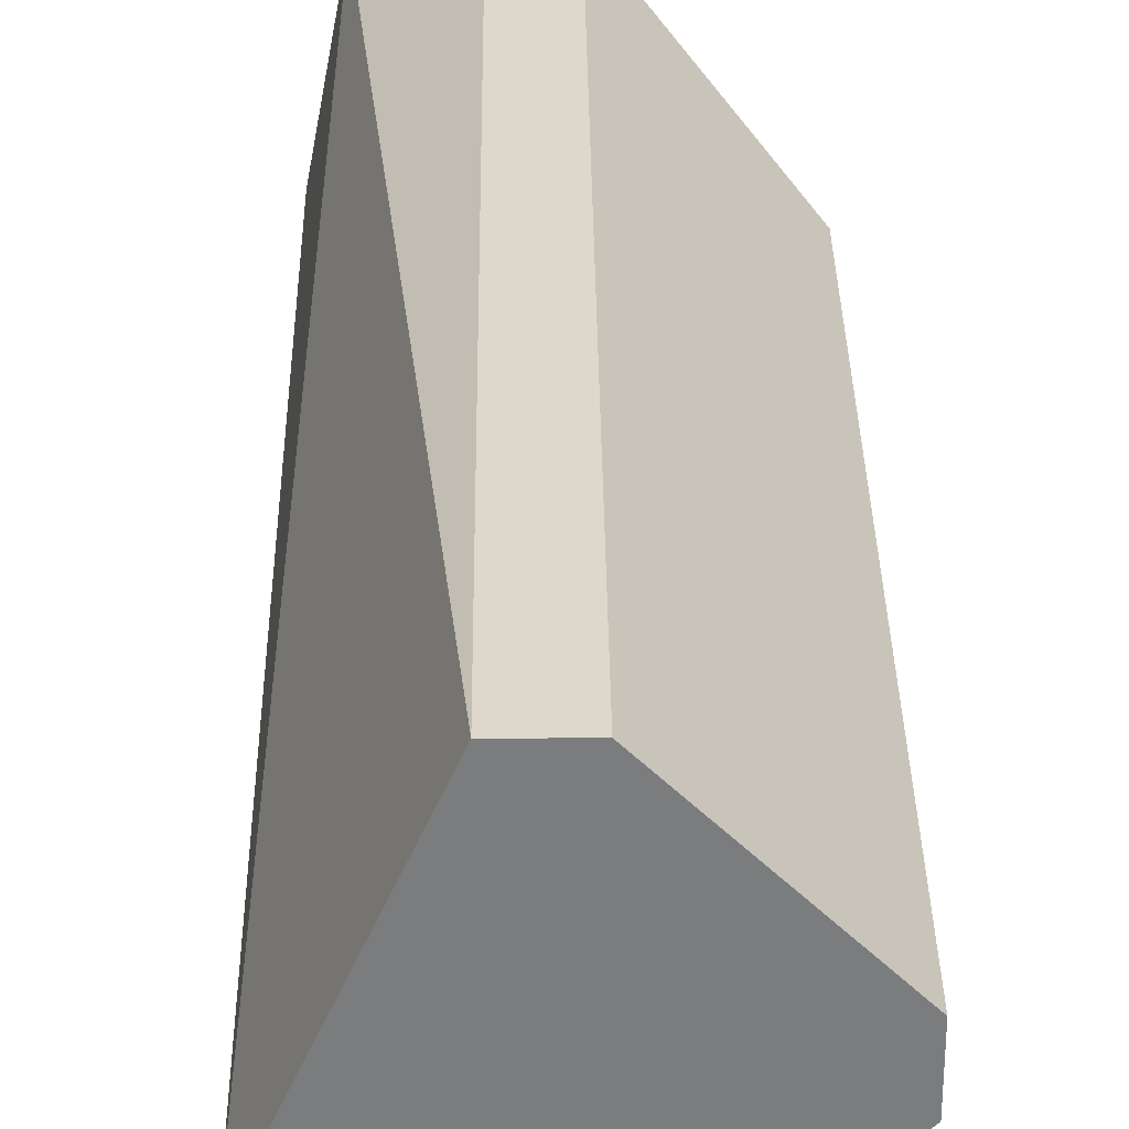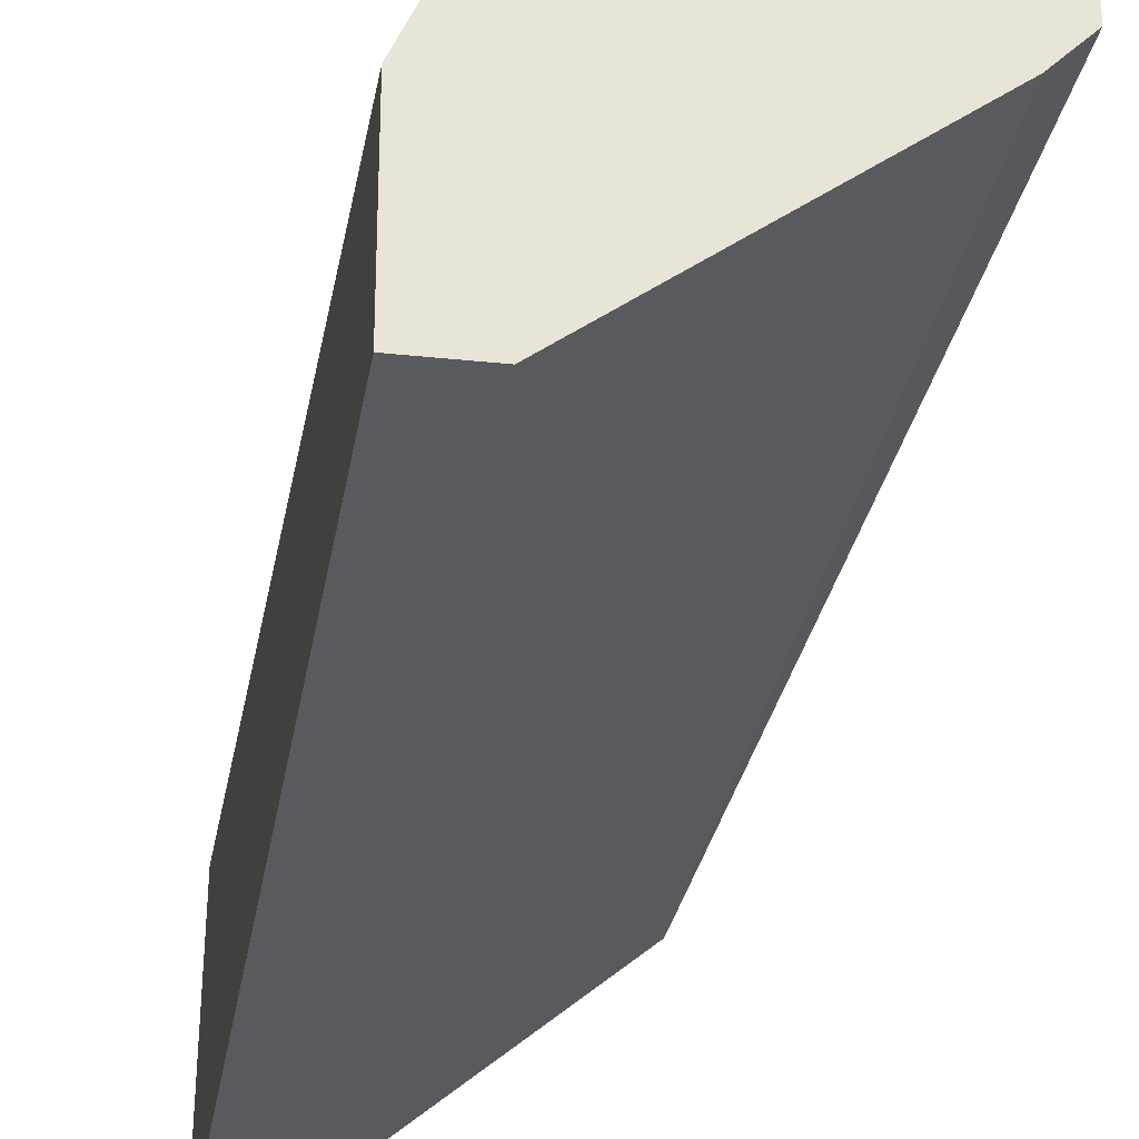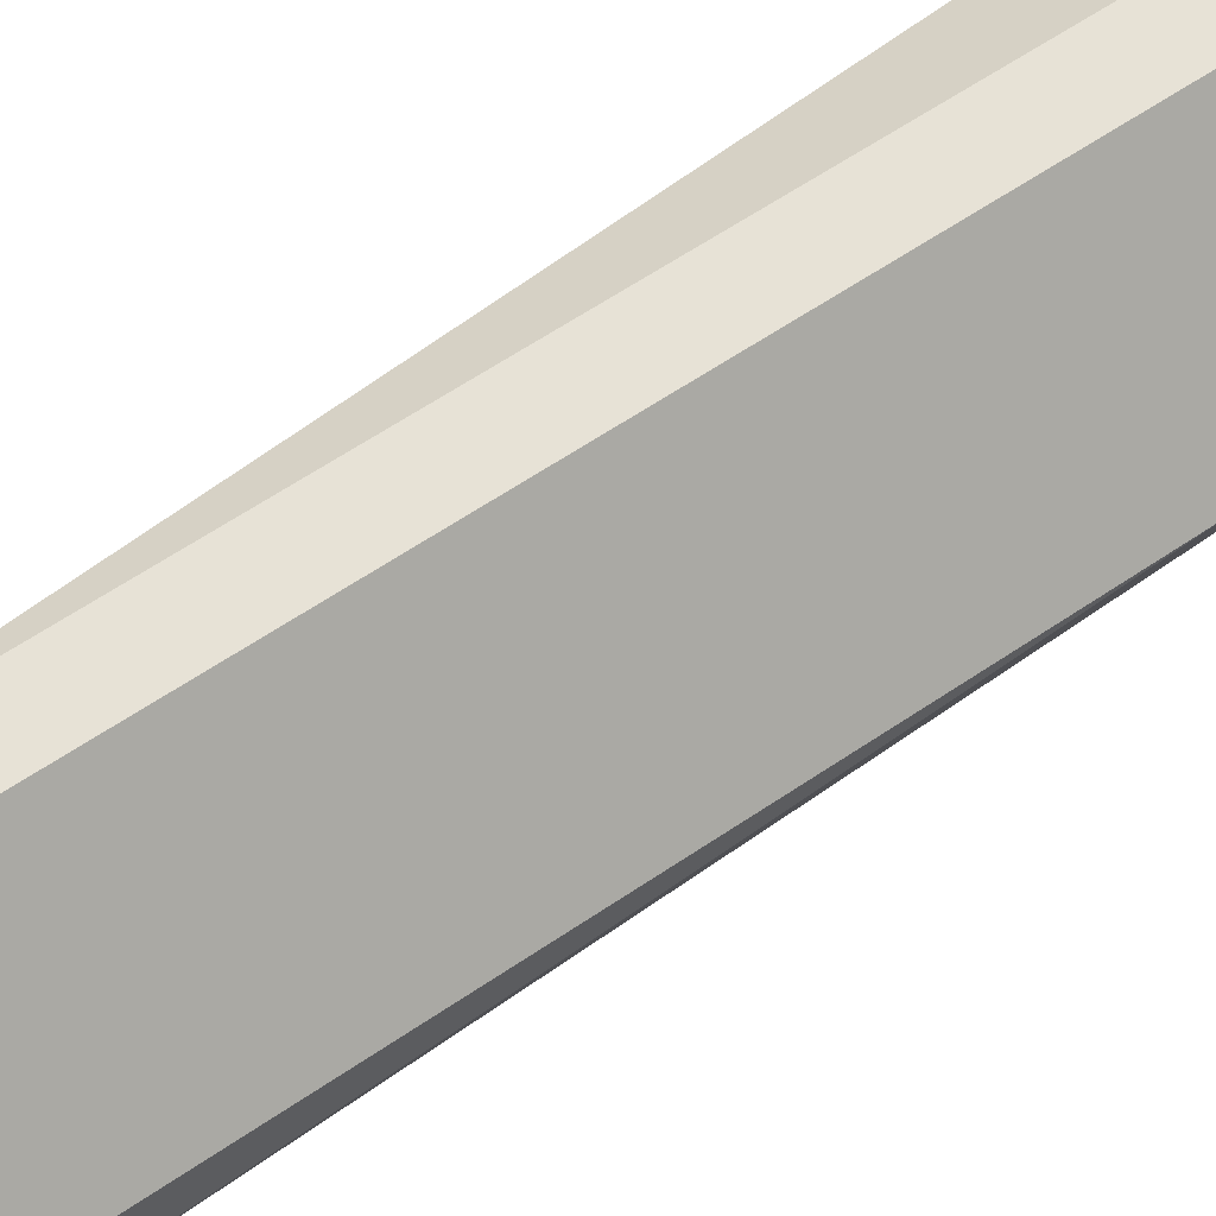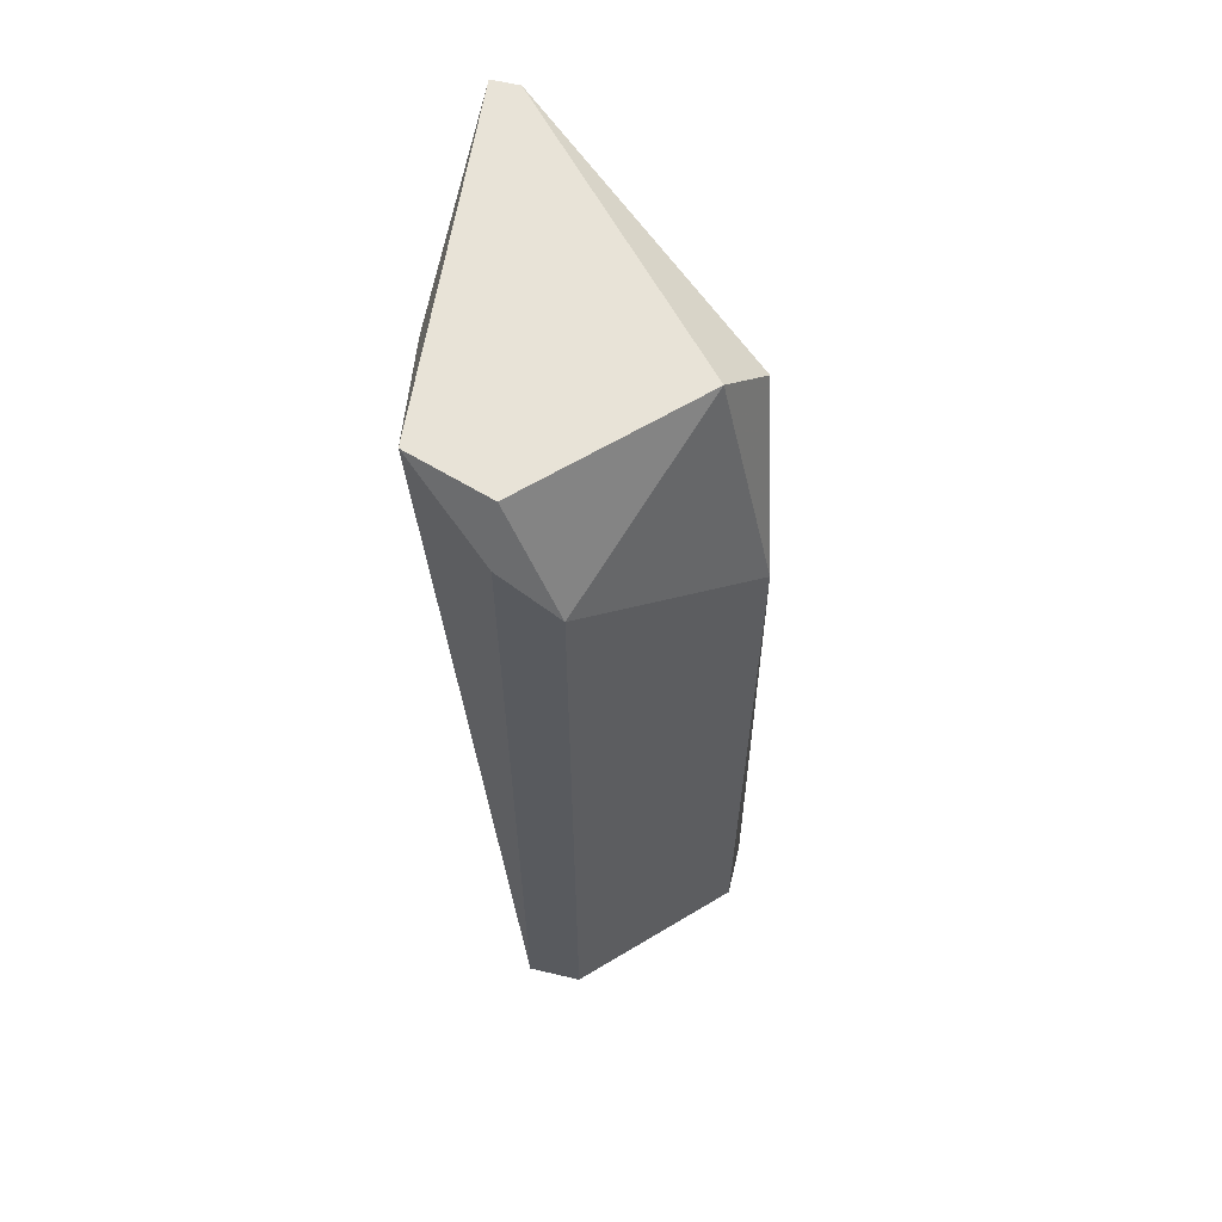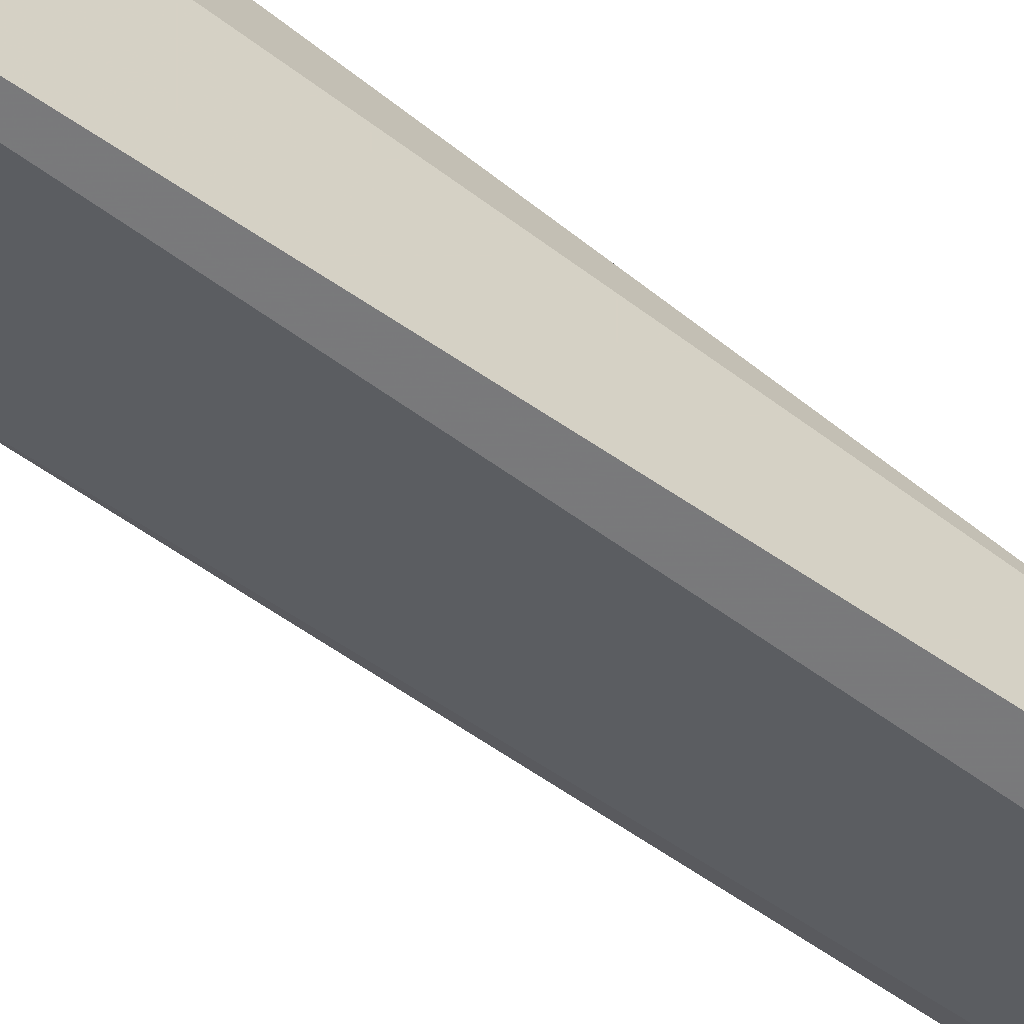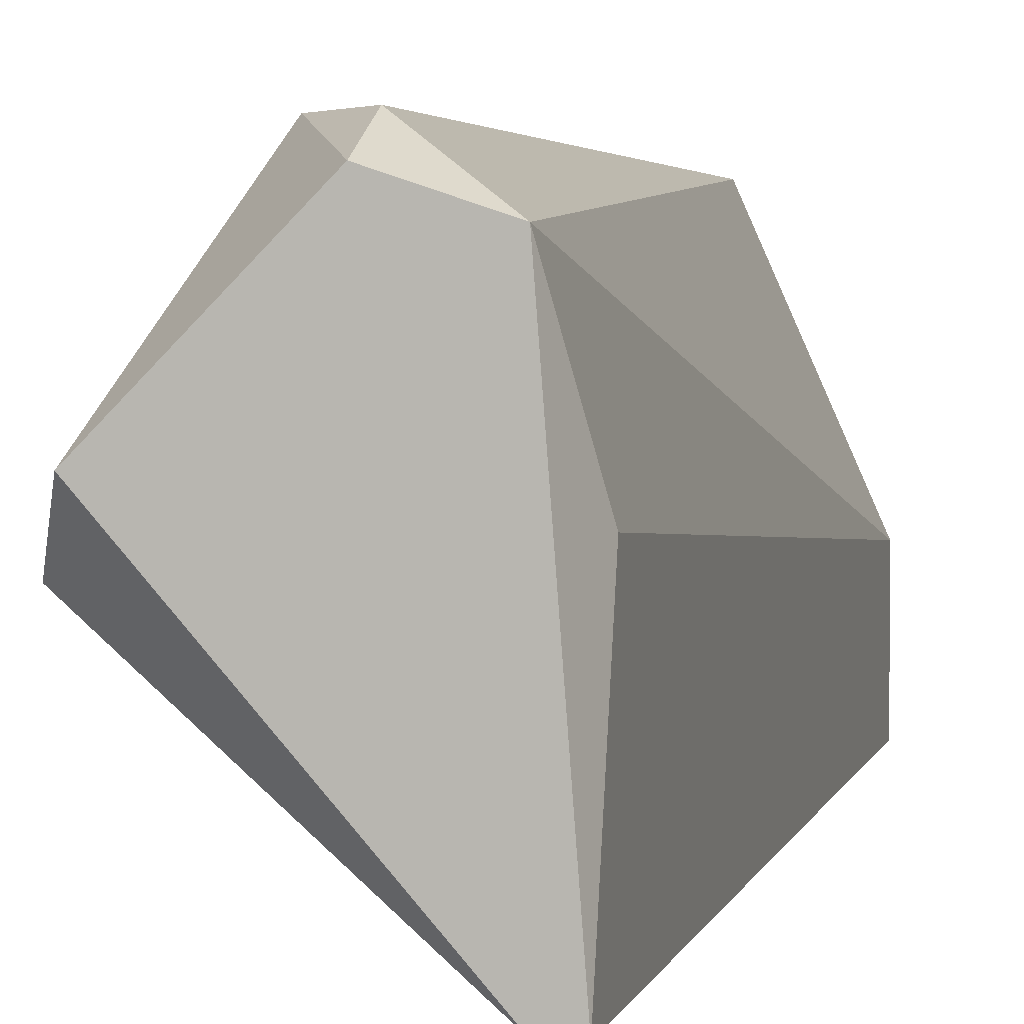
<metadata>
{"format":"obj","ext":"obj","renderer":"f3d","projection":"perspective","resolution":1024,"background":"white","views":[{"elev":31.4,"azim":-0.6,"up":"+Z"},{"elev":-29.5,"azim":-9.1,"up":"+Z"},{"elev":63.6,"azim":55.8,"up":"+Z"},{"elev":61.5,"azim":13.5,"up":"+Y"},{"elev":-58.8,"azim":-126.2,"up":"+Z"},{"elev":3.0,"azim":-166.1,"up":"+Z"}]}
</metadata>
<code>
v 0.02092 0.01095 0.01574
v 0.02092 -0.000425 0.01574
v 0.01865 0.01171 0.01308
v 0.01865 0.01247 0.01005
v 0.01865 -0.000425 0.01043
v 0.01865 -0.000425 0.01233
v 0.01903 0.01247 0.01498
v 0.01903 0.01247 0.01005
v 0.01941 -0.000425 0.01043
v 0.02206 0.01247 0.01346
v 0.02244 0.01171 0.0127
v 0.02244 -0.000425 0.0127
v 0.02282 0.009435 0.01384
v 0.02282 -0.000425 0.01308
v 0.02282 -0.000425 0.01384
v 0.02016 0.01171 0.01574
v 0.02016 0.01247 0.01536
v 0.02016 -0.000425 0.01574
f 2 13 1
f 16 2 1
f 1 13 10
f 17 1 10
f 17 16 1
f 13 2 15
f 2 14 15
f 18 14 2
f 16 18 2
f 5 3 4
f 3 7 4
f 6 3 5
f 3 6 7
f 8 5 4
f 7 8 4
f 9 6 5
f 8 9 5
f 6 18 7
f 9 18 6
f 17 8 7
f 16 17 7
f 18 16 7
f 9 8 12
f 11 8 10
f 8 17 10
f 8 11 12
f 14 9 12
f 9 14 18
f 13 11 10
f 11 14 12
f 14 11 13
f 14 13 15

</code>
